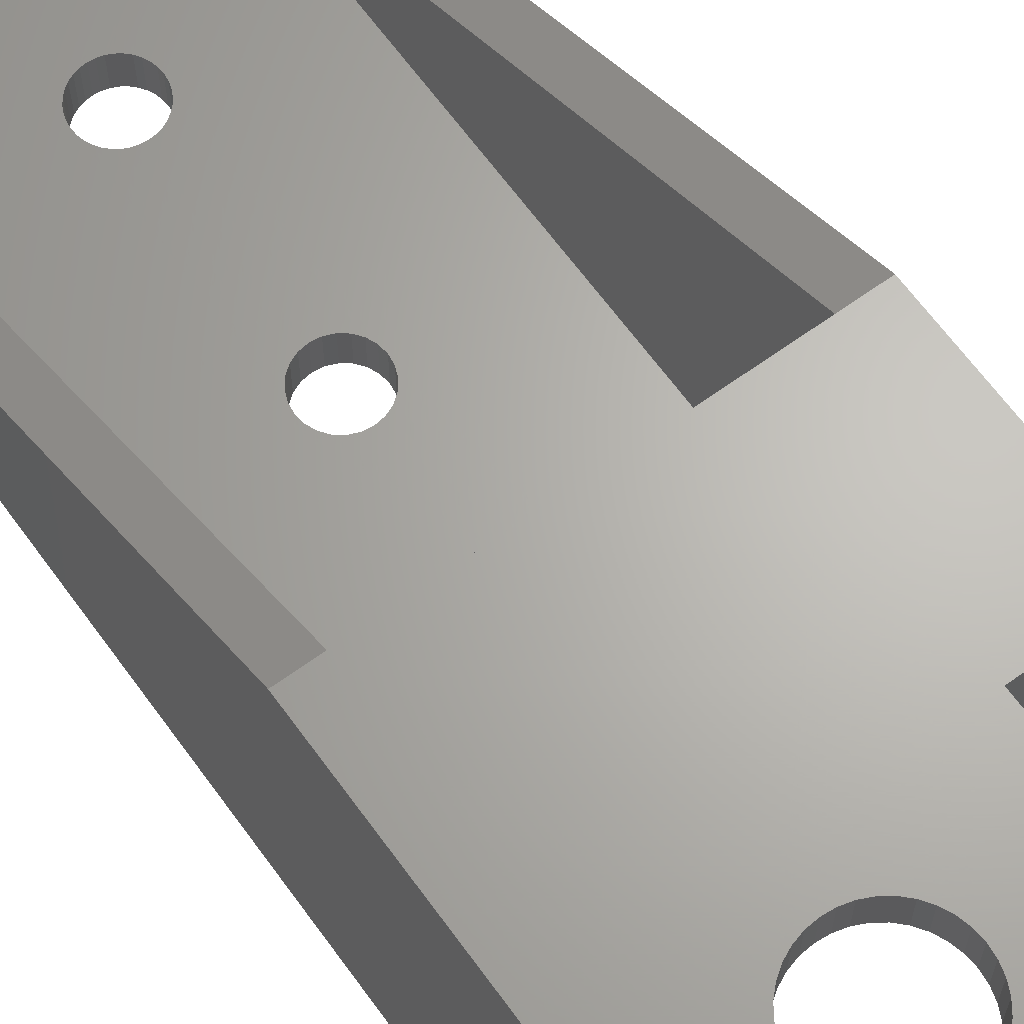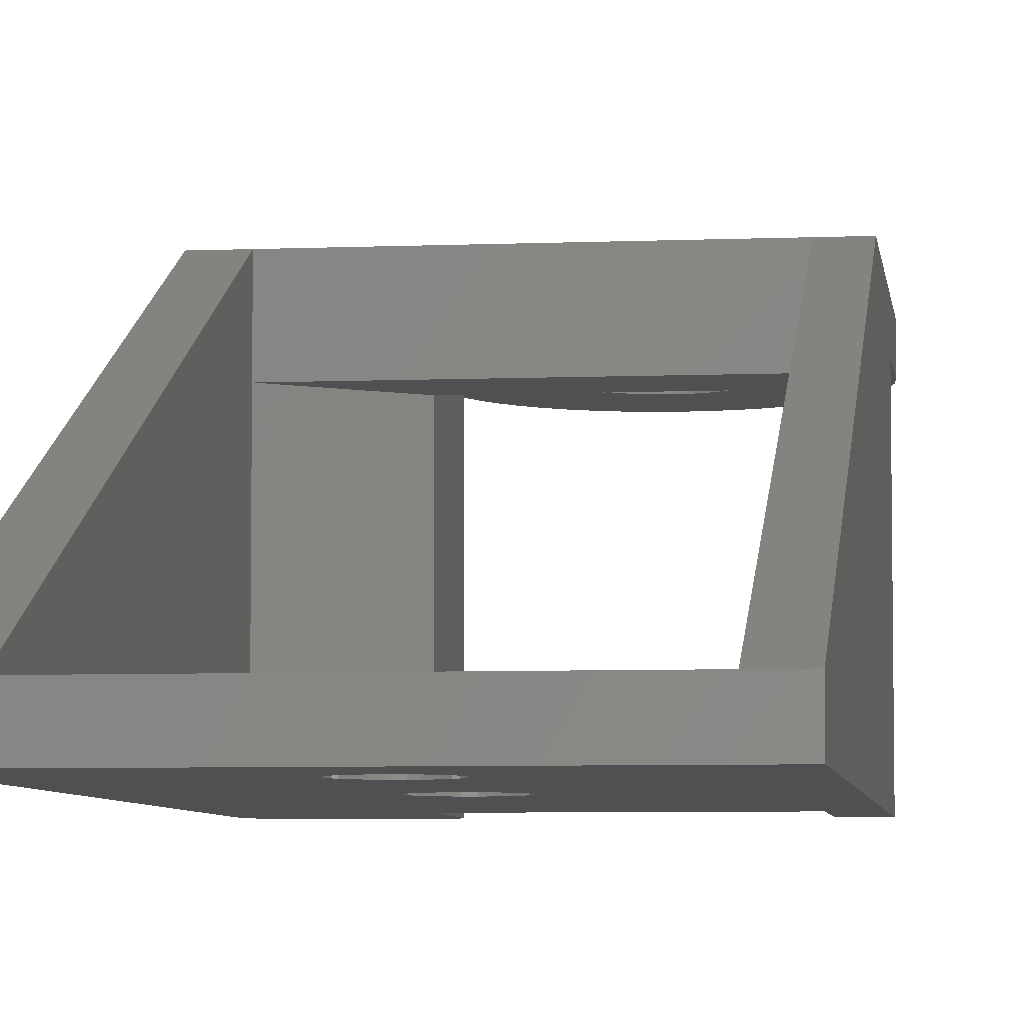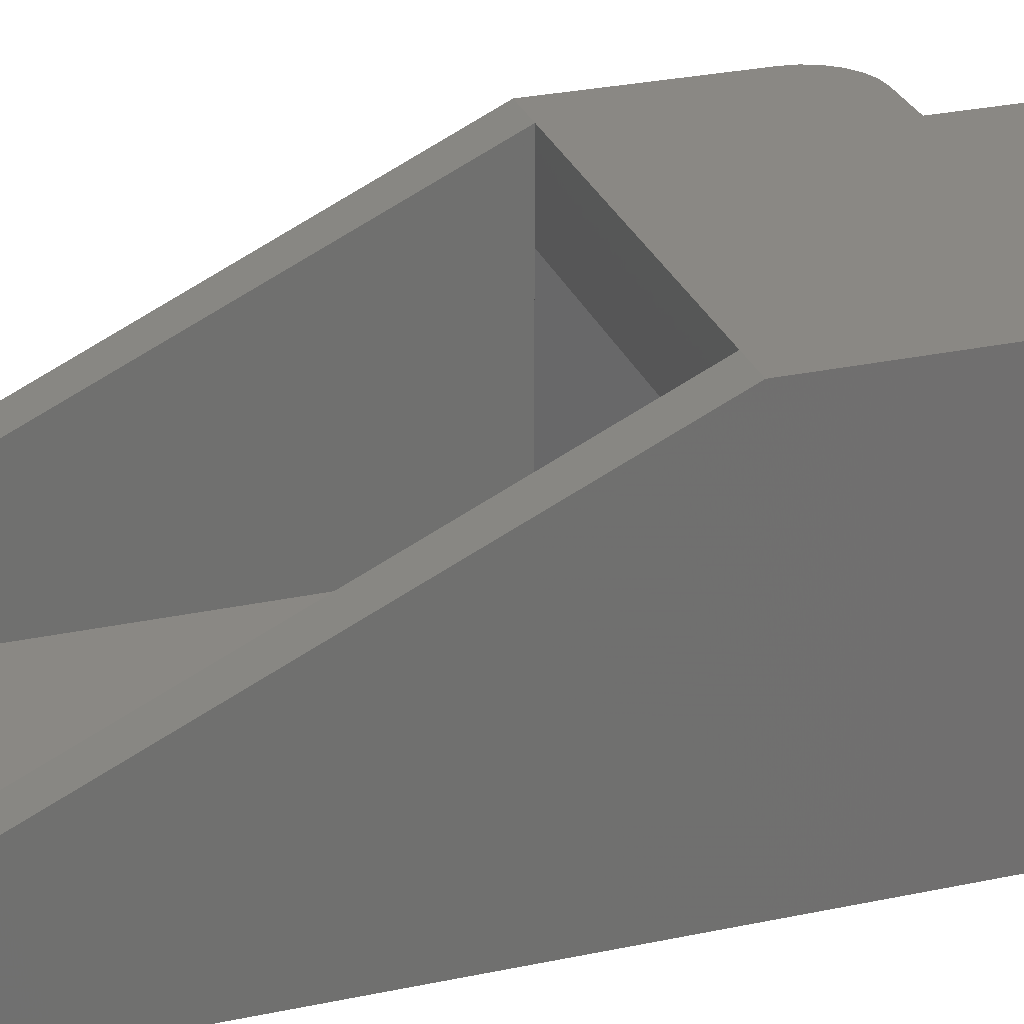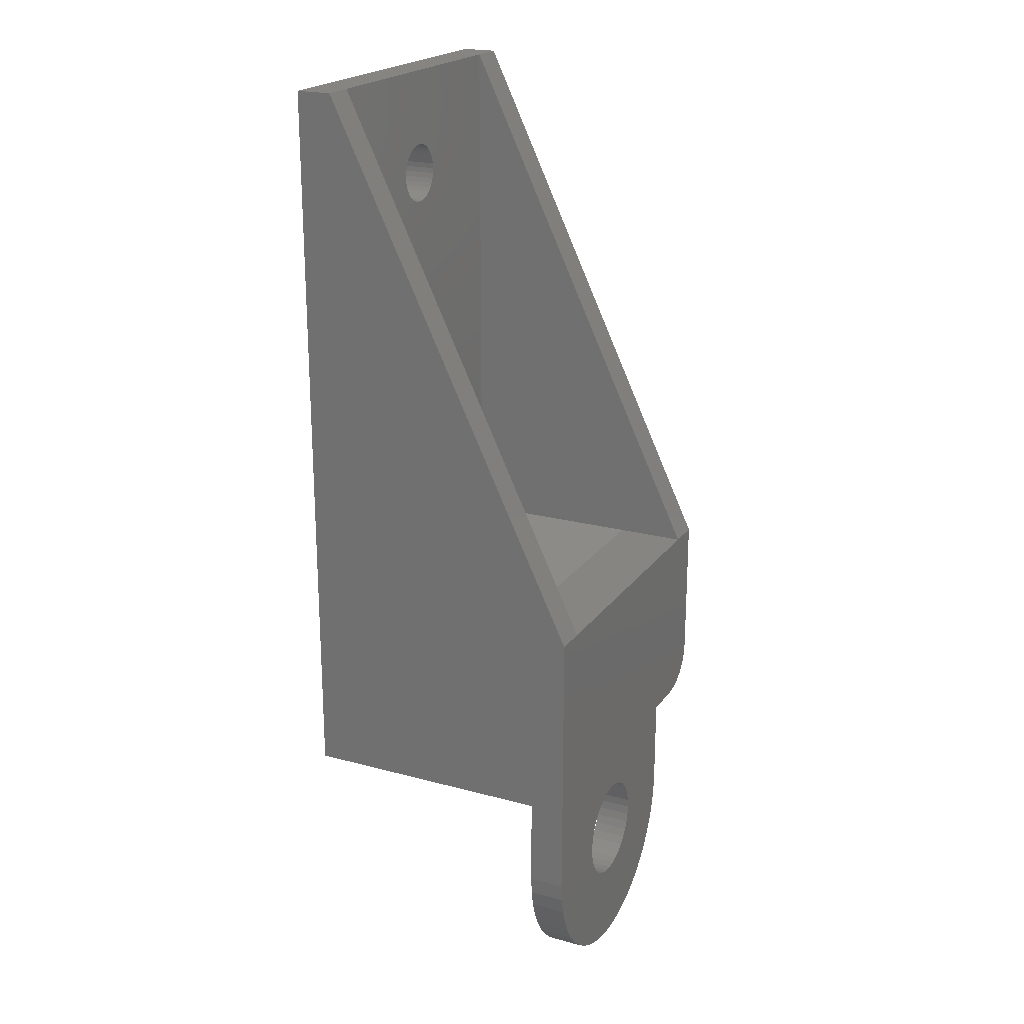
<metadata>
{"format":"stl","ext":"stl","renderer":"f3d","projection":"perspective","resolution":1024,"background":"white","views":[{"elev":65.4,"azim":-36.0,"up":"+Z"},{"elev":-5.8,"azim":-172.7,"up":"+Z"},{"elev":27.3,"azim":-108.4,"up":"+Z"},{"elev":21.2,"azim":-64.3,"up":"+Y"}]}
</metadata>
<code>
# stl→obj: 299 verts, 610 faces
v 67.75 757.6 16
v 87.75 757.6 14
v 67.75 757.6 14
v 87.75 757.6 16
v 69.55 757.6 16
v 85.75 757.6 16
v 87.66 718.6 14
v 87.75 719.3 30.2
v 87.66 718.6 30.2
v 87.75 719.3 14
v 87.75 722.2 30.2
v 87.75 722.2 14
v 85.25 716.8 30.2
v 81.85 716.8 14
v 85.25 716.8 14
v 82.75 716.8 28.2
v 82.75 716.8 30.2
v 81.85 716.8 28.2
v 85.9 716.9 14
v 85.9 716.9 30.2
v 79.39 739.1 16
v 79.22 738.7 14
v 79.22 738.7 16
v 79.39 739.1 14
v 78.95 738.4 14
v 78.95 738.4 16
v 78.6 738.1 16
v 78.6 738.1 14
v 78.19 737.9 16
v 78.19 737.9 14
v 77.75 737.9 14
v 77.75 737.9 16
v 77.31 737.9 16
v 77.31 737.9 14
v 79.39 740 16
v 79.22 740.4 14
v 79.39 740 14
v 79.22 740.4 16
v 76.28 740.4 14
v 76.55 740.8 16
v 76.28 740.4 16
v 76.55 740.8 14
v 76.9 741 14
v 76.9 741 16
v 77.31 741.2 16
v 77.31 741.2 14
v 77.75 741.3 16
v 77.75 741.3 14
v 78.19 741.2 14
v 78.19 741.2 16
v 78.6 741 14
v 78.6 741 16
v 78.95 740.8 16
v 78.95 740.8 14
v 80.95 723.4 28.2
v 80.95 717.7 14
v 80.95 717.7 28.2
v 80.95 723.4 14
v 80.95 724.1 16
v 80.95 724.1 26.3
v 69.55 727.6 30.2
v 85.75 727.6 26.3
v 69.55 727.6 26.3
v 85.75 727.6 30.2
v 78.6 750.1 16
v 78.84 750.3 14
v 78.6 750.1 14
v 78.84 750.3 16
v 79.05 750.5 16
v 79.05 750.5 14
v 76.66 752.9 16
v 76.45 752.6 14
v 76.66 752.9 14
v 76.45 752.6 16
v 79.42 751.3 16
v 79.35 751 14
v 79.35 751 16
v 79.42 751.3 14
v 76.9 753 16
v 76.9 753 14
v 78.33 750 14
v 78.33 750 16
v 78.04 749.9 14
v 78.04 749.9 16
v 77.75 749.9 16
v 77.75 749.9 14
v 79.22 750.7 14
v 79.22 750.7 16
v 78.6 753 16
v 78.33 753.2 14
v 78.6 753 14
v 78.33 753.2 16
v 78.04 753.2 16
v 77.75 753.3 14
v 78.04 753.2 14
v 77.75 753.3 16
v 79.35 752.1 16
v 79.22 752.4 14
v 79.35 752.1 14
v 79.22 752.4 16
v 78.84 752.9 16
v 79.05 752.6 14
v 79.05 752.6 16
v 78.84 752.9 14
v 77.45 753.2 16
v 77.17 753.2 14
v 77.45 753.2 14
v 77.17 753.2 16
v 79.42 751.8 16
v 79.42 751.8 14
v 79.45 751.6 16
v 79.45 751.6 14
v 76.28 752.4 14
v 76.28 752.4 16
v 85.75 727.6 16
v 87.75 727.6 30.2
v 69.55 724.1 26.3
v 76.07 751.8 14
v 67.75 716.8 14
v 76.15 752.1 14
v 69.55 723.4 14
v 68.65 716.8 14
v 69.1 716.9 14
v 69.43 717.2 14
v 76.05 751.6 14
v 79.45 739.6 14
v 81.07 717.2 14
v 81.4 716.9 14
v 86.5 717.1 14
v 87.02 717.5 14
v 87.41 718 14
v 76.11 739.1 14
v 76.05 739.6 14
v 76.28 738.7 14
v 76.55 738.4 14
v 76.9 738.1 14
v 76.07 751.3 14
v 76.11 740 14
v 76.15 751 14
v 76.28 750.7 14
v 76.45 750.5 14
v 76.66 750.3 14
v 76.9 750.1 14
v 77.17 750 14
v 77.45 749.9 14
v 69.55 717.7 14
v 69.55 717.7 28.2
v 69.55 723.4 28.2
v 69.55 724.1 16
v 76.11 740 16
v 76.05 739.6 16
v 76.11 739.1 16
v 76.28 738.7 16
v 76.55 738.4 16
v 76.9 738.1 16
v 79.45 739.6 16
v 76.45 750.5 16
v 76.28 750.7 16
v 76.9 750.1 16
v 76.66 750.3 16
v 77.17 750 16
v 77.45 749.9 16
v 76.07 751.3 16
v 76.15 751 16
v 76.07 751.8 16
v 76.15 752.1 16
v 76.05 751.6 16
v 81.07 717.2 28.2
v 81.4 716.9 28.2
v 82.75 711.8 30.2
v 82.75 711.8 28.2
v 68.65 716.8 28.2
v 69.1 716.9 28.2
v 69.43 717.2 28.2
v 76.23 704.3 30.2
v 75.25 704.3 28.2
v 76.23 704.3 28.2
v 75.25 704.3 30.2
v 77.19 704.5 30.2
v 77.19 704.5 28.2
v 78.12 704.8 28.2
v 78.12 704.8 30.2
v 79 705.3 30.2
v 79 705.3 28.2
v 79.81 705.8 28.2
v 79.81 705.8 30.2
v 69.3 707.2 30.2
v 69.95 706.5 28.2
v 69.95 706.5 30.2
v 69.3 707.2 28.2
v 70.68 705.8 30.2
v 70.68 705.8 28.2
v 71.5 705.3 30.2
v 71.5 705.3 28.2
v 72.38 704.8 28.2
v 72.38 704.8 30.2
v 73.31 704.5 30.2
v 73.31 704.5 28.2
v 74.27 704.3 28.2
v 74.27 704.3 30.2
v 78.15 711.8 30.2
v 78.1 711.3 28.2
v 78.1 711.3 30.2
v 78.15 711.8 28.2
v 77.97 710.8 30.2
v 77.97 710.8 28.2
v 77.76 710.3 28.2
v 77.76 710.3 30.2
v 77.47 709.9 28.2
v 77.47 709.9 30.2
v 77.11 709.5 28.2
v 77.11 709.5 30.2
v 76.7 709.3 30.2
v 76.7 709.3 28.2
v 76.24 709 28.2
v 76.24 709 30.2
v 68.75 708 30.2
v 68.75 708 28.2
v 68.32 708.9 30.2
v 68.32 708.9 28.2
v 68 709.8 28.2
v 68 709.8 30.2
v 67.81 710.8 30.2
v 67.81 710.8 28.2
v 67.75 711.8 30.2
v 67.75 711.8 28.2
v 67.75 716.8 28.2
v 67.75 727.6 30.2
v 82.68 710.8 28.2
v 82.68 710.8 30.2
v 82.49 709.8 28.2
v 82.49 709.8 30.2
v 82.18 708.9 30.2
v 82.18 708.9 28.2
v 81.74 708 30.2
v 81.74 708 28.2
v 72.35 711.8 30.2
v 72.39 711.3 30.2
v 72.52 710.8 30.2
v 72.74 710.3 30.2
v 73.03 709.9 30.2
v 73.38 709.5 30.2
v 73.8 709.3 30.2
v 74.26 709 30.2
v 74.75 708.9 30.2
v 75.25 708.9 30.2
v 75.75 708.9 30.2
v 72.52 712.8 30.2
v 72.74 713.2 30.2
v 73.03 713.6 30.2
v 72.39 712.3 30.2
v 73.38 714 30.2
v 73.8 714.3 30.2
v 74.26 714.5 30.2
v 74.75 714.6 30.2
v 75.25 714.7 30.2
v 75.75 714.6 30.2
v 76.24 714.5 30.2
v 76.7 714.3 30.2
v 77.11 714 30.2
v 77.47 713.6 30.2
v 77.76 713.2 30.2
v 77.97 712.8 30.2
v 78.1 712.3 30.2
v 80.55 706.5 30.2
v 81.2 707.2 30.2
v 86.5 717.1 30.2
v 87.02 717.5 30.2
v 87.41 718 30.2
v 73.03 713.6 28.2
v 72.74 713.2 28.2
v 72.52 712.8 28.2
v 72.39 712.3 28.2
v 72.35 711.8 28.2
v 73.38 714 28.2
v 73.8 714.3 28.2
v 74.26 714.5 28.2
v 74.75 714.6 28.2
v 75.25 714.7 28.2
v 75.75 714.6 28.2
v 76.24 714.5 28.2
v 76.7 714.3 28.2
v 77.11 714 28.2
v 77.47 713.6 28.2
v 77.76 713.2 28.2
v 77.97 712.8 28.2
v 78.1 712.3 28.2
v 80.55 706.5 28.2
v 81.2 707.2 28.2
v 72.39 711.3 28.2
v 72.52 710.8 28.2
v 72.74 710.3 28.2
v 73.03 709.9 28.2
v 73.38 709.5 28.2
v 73.8 709.3 28.2
v 74.26 709 28.2
v 74.75 708.9 28.2
v 75.25 708.9 28.2
v 75.75 708.9 28.2
f 1 2 3
f 2 1 4
f 4 1 5
f 4 5 6
f 7 8 9
f 8 7 10
f 10 11 8
f 11 10 12
f 13 14 15
f 14 13 16
f 16 13 17
f 18 14 16
f 19 13 15
f 13 19 20
f 21 22 23
f 22 21 24
f 23 25 26
f 25 23 22
f 27 25 28
f 25 27 26
f 29 28 30
f 28 29 27
f 31 29 30
f 29 31 32
f 33 31 34
f 31 33 32
f 35 36 37
f 36 35 38
f 39 40 41
f 40 39 42
f 43 40 42
f 40 43 44
f 45 43 46
f 43 45 44
f 47 46 48
f 46 47 45
f 49 47 48
f 47 49 50
f 51 50 49
f 50 51 52
f 53 51 54
f 51 53 52
f 53 36 38
f 36 53 54
f 55 56 57
f 56 55 58
f 58 55 59
f 59 55 60
f 61 62 63
f 62 61 64
f 65 66 67
f 66 65 68
f 66 69 70
f 69 66 68
f 71 72 73
f 72 71 74
f 75 76 77
f 76 75 78
f 79 73 80
f 73 79 71
f 81 65 67
f 65 81 82
f 83 82 81
f 82 83 84
f 85 83 86
f 83 85 84
f 69 87 70
f 87 69 88
f 89 90 91
f 90 89 92
f 93 94 95
f 94 93 96
f 97 98 99
f 98 97 100
f 101 102 103
f 102 101 104
f 90 93 95
f 93 90 92
f 103 98 100
f 98 103 102
f 104 89 91
f 89 104 101
f 105 106 107
f 106 105 108
f 109 99 110
f 99 109 97
f 111 110 112
f 110 111 109
f 77 87 88
f 87 77 76
f 113 74 114
f 74 113 72
f 75 112 78
f 112 75 111
f 64 115 62
f 115 64 6
f 94 105 107
f 105 94 96
f 106 79 80
f 79 106 108
f 116 6 64
f 6 116 4
f 62 117 63
f 117 62 60
f 3 118 119
f 118 3 120
f 120 3 113
f 113 3 72
f 72 3 73
f 73 3 80
f 80 3 106
f 106 3 2
f 119 118 121
f 119 121 122
f 122 121 123
f 123 121 124
f 121 118 125
f 106 2 107
f 107 2 94
f 94 2 95
f 95 2 90
f 90 2 91
f 91 2 104
f 104 2 102
f 102 2 98
f 98 2 99
f 99 2 110
f 110 2 112
f 112 2 126
f 126 2 58
f 58 2 56
f 56 2 127
f 127 2 128
f 128 2 14
f 14 2 15
f 15 2 19
f 19 2 129
f 129 2 130
f 130 2 131
f 131 2 7
f 7 2 10
f 10 2 12
f 121 132 58
f 132 121 133
f 133 121 125
f 58 132 134
f 58 134 135
f 58 135 136
f 58 136 34
f 58 34 31
f 58 31 30
f 58 30 28
f 58 28 25
f 58 25 22
f 58 22 24
f 58 24 126
f 137 133 125
f 133 137 138
f 138 137 139
f 138 139 39
f 39 139 140
f 39 140 141
f 39 141 42
f 42 141 142
f 42 142 43
f 43 142 143
f 43 143 144
f 43 144 46
f 46 144 145
f 46 145 48
f 48 145 86
f 48 86 83
f 48 83 49
f 49 83 81
f 49 81 51
f 51 81 67
f 51 67 66
f 51 66 54
f 54 66 70
f 54 70 36
f 36 70 87
f 36 87 76
f 36 76 37
f 37 76 78
f 37 78 126
f 126 78 112
f 146 124 121
f 121 147 146
f 147 121 148
f 148 121 149
f 148 149 117
f 117 149 63
f 63 149 5
f 63 5 61
f 39 150 138
f 150 39 41
f 138 151 133
f 151 138 150
f 133 152 132
f 152 133 151
f 134 152 153
f 152 134 132
f 135 153 154
f 153 135 134
f 135 155 136
f 155 135 154
f 155 34 136
f 34 155 33
f 35 126 156
f 126 35 37
f 140 157 141
f 157 140 158
f 142 159 143
f 159 142 160
f 161 145 144
f 145 161 162
f 159 144 143
f 144 159 161
f 157 142 141
f 142 157 160
f 145 85 86
f 85 145 162
f 139 163 164
f 163 139 137
f 120 165 118
f 165 120 166
f 140 164 158
f 164 140 139
f 113 166 120
f 166 113 114
f 125 163 137
f 163 125 167
f 118 167 125
f 167 118 165
f 168 56 127
f 56 168 57
f 128 168 127
f 168 128 169
f 18 128 14
f 128 18 169
f 59 121 58
f 121 59 149
f 59 5 149
f 5 59 152
f 5 152 151
f 152 59 153
f 153 59 154
f 154 59 155
f 155 59 33
f 33 59 32
f 32 59 29
f 29 59 27
f 27 59 26
f 26 59 23
f 23 59 21
f 21 59 156
f 156 59 111
f 5 79 6
f 79 5 71
f 71 5 74
f 74 5 114
f 114 5 166
f 166 5 165
f 165 5 167
f 167 5 151
f 6 79 108
f 6 108 105
f 6 105 96
f 6 96 93
f 6 93 92
f 6 92 89
f 6 89 101
f 6 101 103
f 6 103 100
f 6 100 97
f 6 97 109
f 6 109 111
f 6 111 59
f 6 59 115
f 150 167 151
f 167 150 163
f 163 150 164
f 164 150 41
f 164 41 158
f 158 41 40
f 158 40 157
f 157 40 160
f 160 40 44
f 160 44 159
f 159 44 45
f 159 45 161
f 161 45 162
f 162 45 47
f 162 47 85
f 85 47 50
f 85 50 84
f 84 50 82
f 82 50 52
f 82 52 65
f 65 52 53
f 65 53 68
f 68 53 69
f 69 53 38
f 69 38 88
f 88 38 35
f 88 35 77
f 77 35 75
f 75 35 156
f 75 156 111
f 16 170 171
f 170 16 17
f 12 116 11
f 116 12 2
f 116 2 4
f 123 172 122
f 172 123 173
f 174 123 124
f 123 174 173
f 146 174 124
f 174 146 147
f 175 176 177
f 176 175 178
f 179 177 180
f 177 179 175
f 181 179 180
f 179 181 182
f 183 181 184
f 181 183 182
f 185 183 184
f 183 185 186
f 187 188 189
f 188 187 190
f 191 188 192
f 188 191 189
f 193 192 194
f 192 193 191
f 195 193 194
f 193 195 196
f 197 195 198
f 195 197 196
f 199 197 198
f 197 199 200
f 201 202 203
f 202 201 204
f 205 202 206
f 202 205 203
f 205 207 208
f 207 205 206
f 208 209 210
f 209 208 207
f 211 210 209
f 210 211 212
f 213 211 214
f 211 213 212
f 215 213 214
f 213 215 216
f 55 117 60
f 117 55 148
f 217 190 187
f 190 217 218
f 219 218 217
f 218 219 220
f 219 221 220
f 221 219 222
f 223 221 222
f 221 223 224
f 225 224 223
f 224 225 226
f 225 227 226
f 227 225 228
f 227 3 119
f 3 227 228
f 3 228 1
f 229 170 230
f 170 229 171
f 231 230 232
f 230 231 229
f 231 233 234
f 233 231 232
f 234 235 236
f 235 234 233
f 172 119 122
f 119 172 227
f 178 199 176
f 199 178 200
f 156 24 21
f 24 156 126
f 196 237 193
f 237 196 238
f 238 196 197
f 238 197 239
f 239 197 240
f 240 197 241
f 241 197 242
f 242 197 200
f 242 200 243
f 243 200 244
f 244 200 245
f 245 200 178
f 245 178 246
f 246 178 175
f 246 175 247
f 247 175 216
f 216 175 179
f 216 179 213
f 213 179 212
f 212 179 210
f 210 179 182
f 210 182 208
f 208 182 205
f 205 182 203
f 203 182 201
f 201 182 183
f 223 228 225
f 228 223 61
f 61 223 222
f 61 222 219
f 61 219 217
f 61 217 187
f 61 187 189
f 61 189 248
f 61 248 249
f 61 249 250
f 61 250 64
f 248 189 251
f 251 189 191
f 251 191 193
f 251 193 237
f 64 250 252
f 64 252 253
f 64 253 254
f 64 254 255
f 64 255 256
f 64 256 257
f 64 257 258
f 64 258 259
f 64 259 260
f 64 260 261
f 64 261 262
f 64 262 263
f 64 263 264
f 64 264 201
f 64 201 183
f 64 183 17
f 17 183 186
f 17 186 265
f 17 265 266
f 17 266 235
f 17 235 233
f 17 233 232
f 17 232 230
f 17 230 170
f 64 17 13
f 64 13 20
f 64 20 116
f 116 20 267
f 116 267 268
f 116 268 269
f 116 269 9
f 116 9 8
f 116 8 11
f 61 1 228
f 1 61 5
f 55 147 148
f 147 55 270
f 147 270 271
f 147 271 272
f 147 272 188
f 188 272 273
f 188 273 192
f 192 273 194
f 194 273 274
f 270 55 275
f 275 55 276
f 276 55 277
f 277 55 278
f 278 55 279
f 279 55 280
f 280 55 281
f 281 55 282
f 282 55 283
f 283 55 284
f 284 55 285
f 285 55 286
f 286 55 287
f 287 55 204
f 204 55 184
f 184 55 185
f 185 55 288
f 288 55 57
f 288 57 289
f 289 57 168
f 289 168 169
f 289 169 236
f 236 169 18
f 236 18 234
f 234 18 16
f 234 16 231
f 231 16 229
f 229 16 171
f 274 195 194
f 195 274 290
f 195 290 198
f 198 290 291
f 198 291 292
f 198 292 293
f 198 293 294
f 198 294 199
f 199 294 295
f 199 295 296
f 199 296 297
f 199 297 176
f 176 297 298
f 176 298 299
f 176 299 177
f 177 299 215
f 177 215 180
f 180 215 214
f 180 214 211
f 180 211 209
f 180 209 181
f 181 209 207
f 181 207 206
f 181 206 202
f 181 202 204
f 181 204 184
f 172 226 227
f 226 172 224
f 224 172 221
f 221 172 220
f 220 172 218
f 218 172 173
f 218 173 190
f 190 173 174
f 190 174 188
f 188 174 147
f 267 19 129
f 19 267 20
f 130 267 129
f 267 130 268
f 263 285 286
f 285 263 262
f 262 284 285
f 284 262 261
f 261 283 284
f 283 261 260
f 283 259 282
f 259 283 260
f 282 258 281
f 258 282 259
f 289 235 266
f 235 289 236
f 241 294 293
f 294 241 242
f 201 287 204
f 287 201 264
f 130 269 268
f 269 130 131
f 288 266 265
f 266 288 289
f 263 287 264
f 287 263 286
f 256 278 279
f 278 256 255
f 280 256 279
f 256 280 257
f 258 280 281
f 280 258 257
f 296 245 297
f 245 296 244
f 293 240 241
f 240 293 292
f 245 298 297
f 298 245 246
f 278 254 277
f 254 278 255
f 253 275 276
f 275 253 252
f 254 276 277
f 276 254 253
f 275 250 270
f 250 275 252
f 270 249 271
f 249 270 250
f 273 248 251
f 248 273 272
f 271 248 272
f 248 271 249
f 243 296 295
f 296 243 244
f 290 239 291
f 239 290 238
f 247 215 299
f 215 247 216
f 294 243 295
f 243 294 242
f 290 237 238
f 237 290 274
f 273 237 274
f 237 273 251
f 291 240 292
f 240 291 239
f 298 247 299
f 247 298 246
f 265 185 288
f 185 265 186
f 7 269 131
f 269 7 9
f 59 62 115
f 62 59 60

</code>
